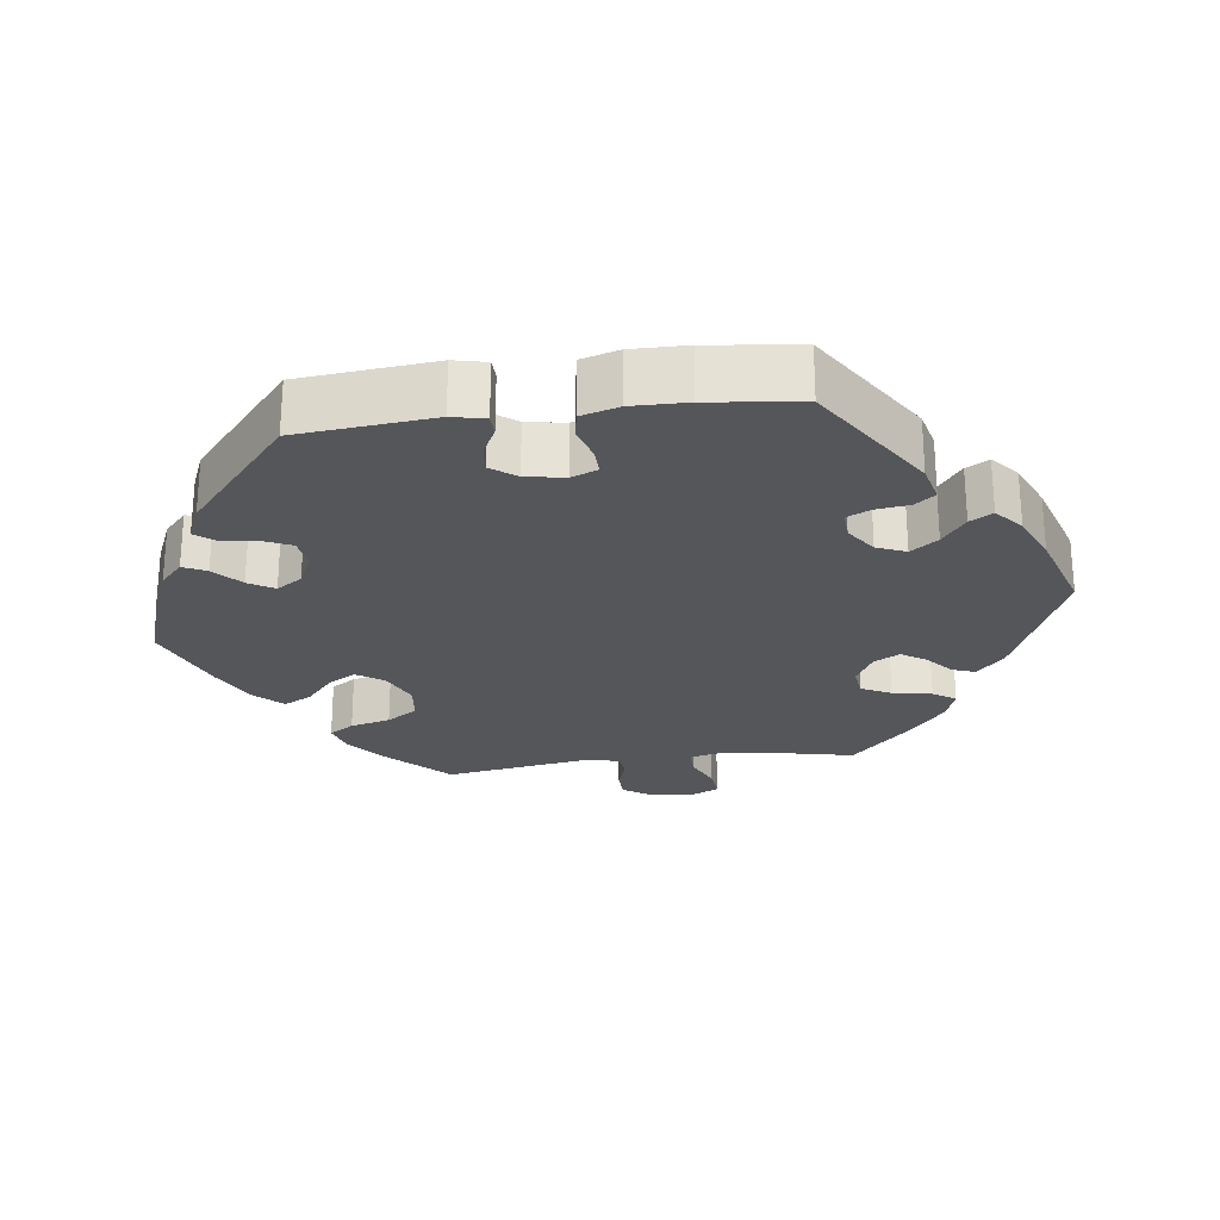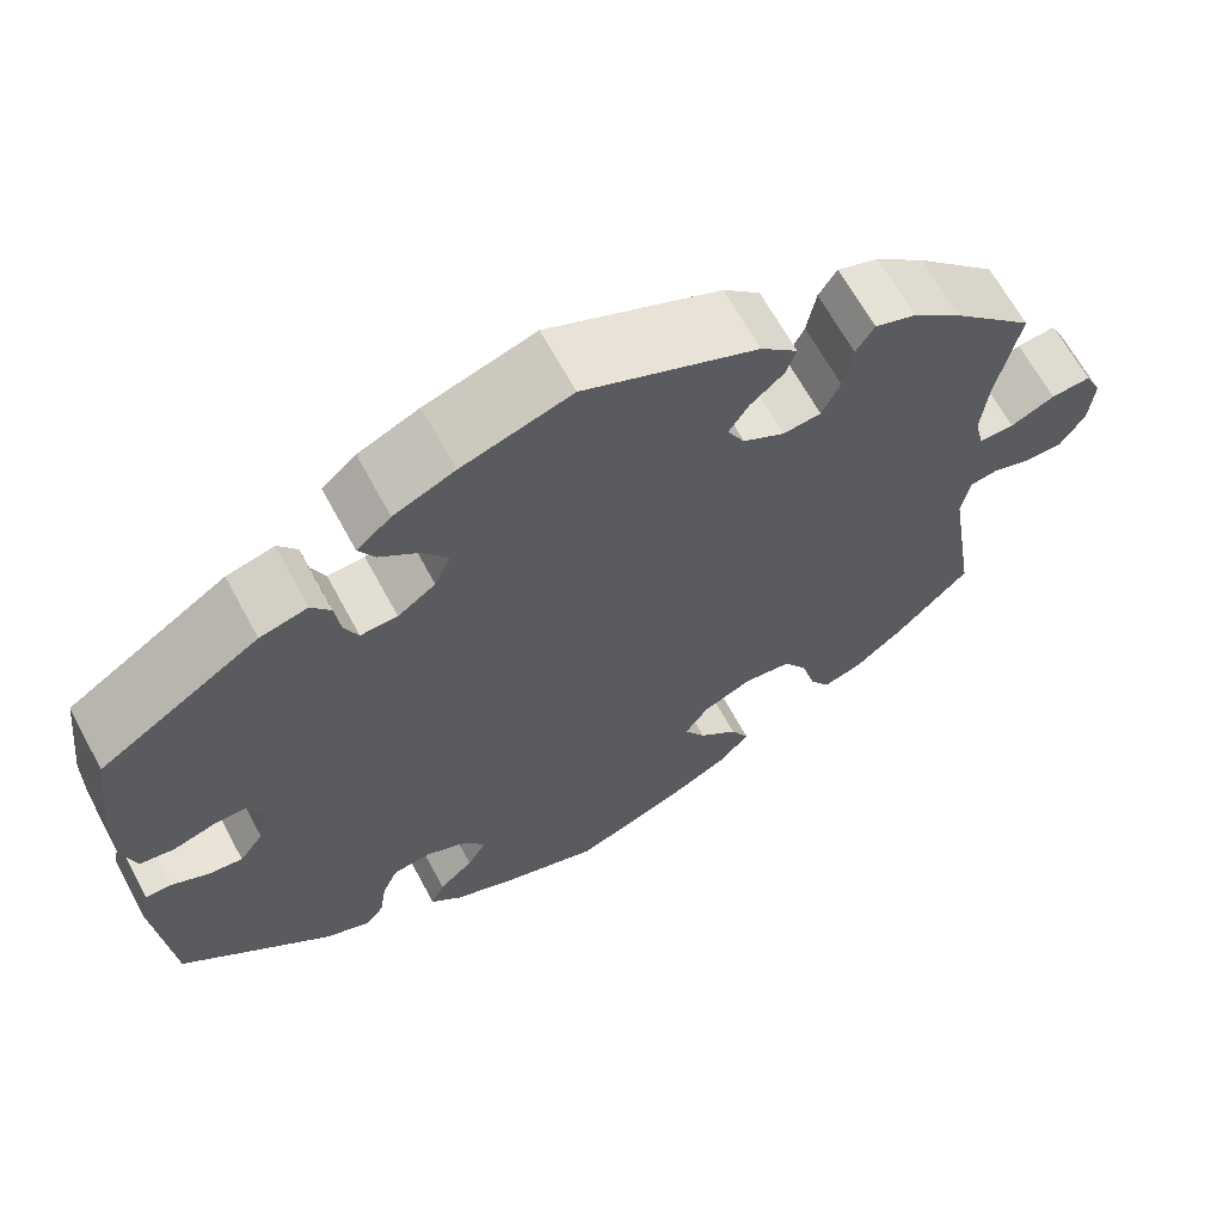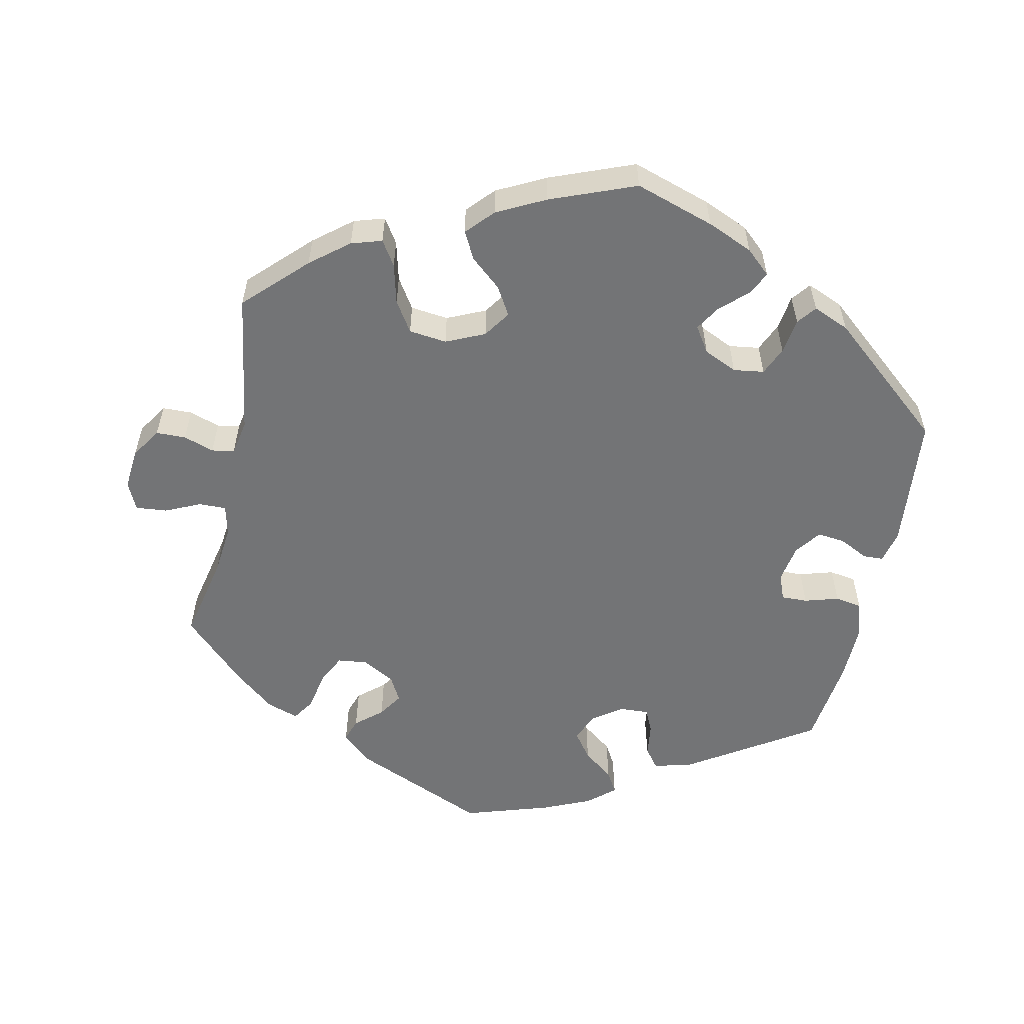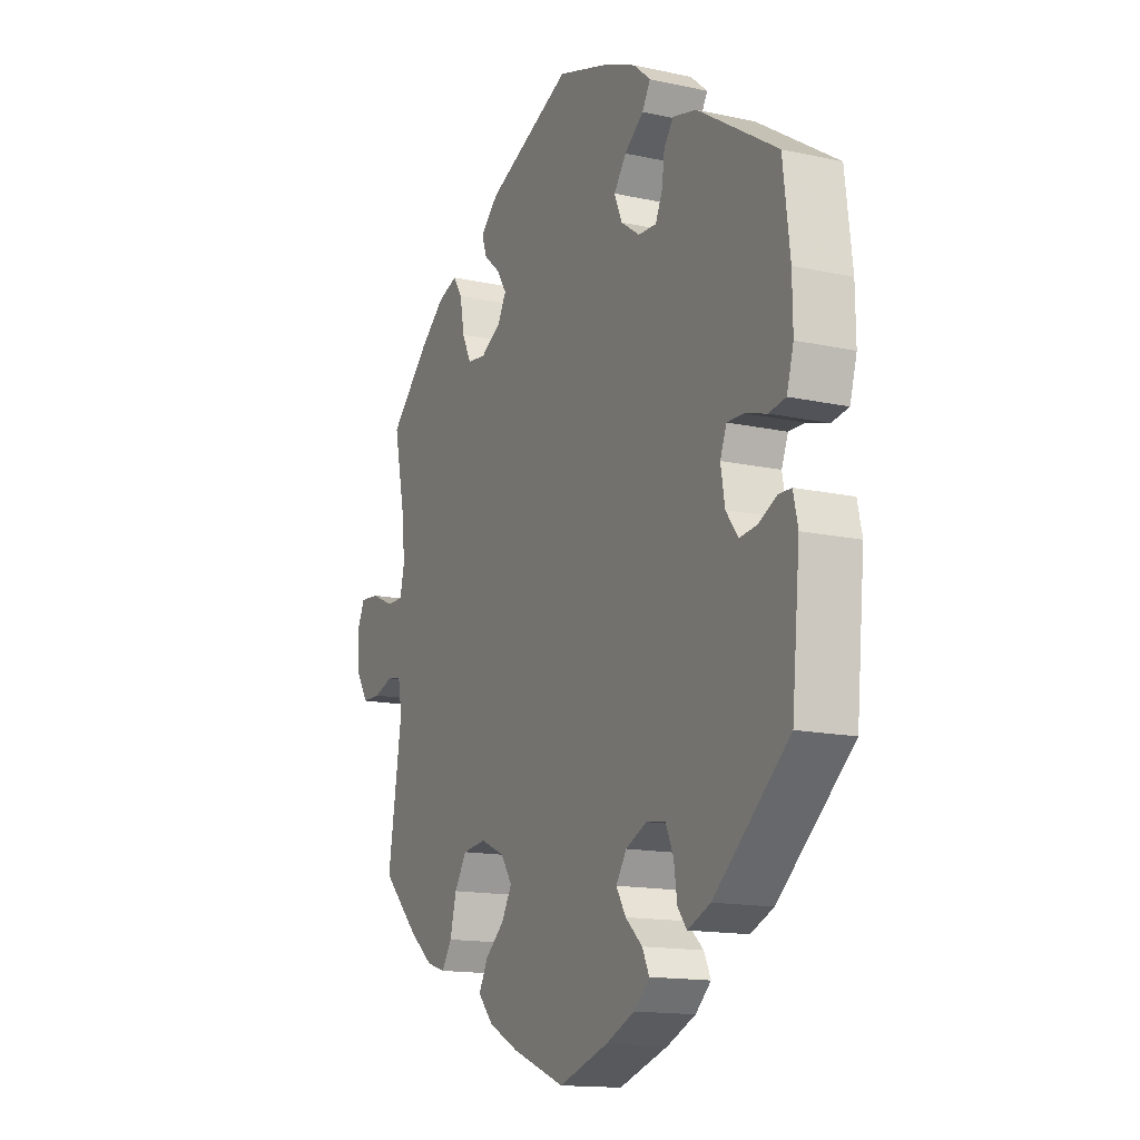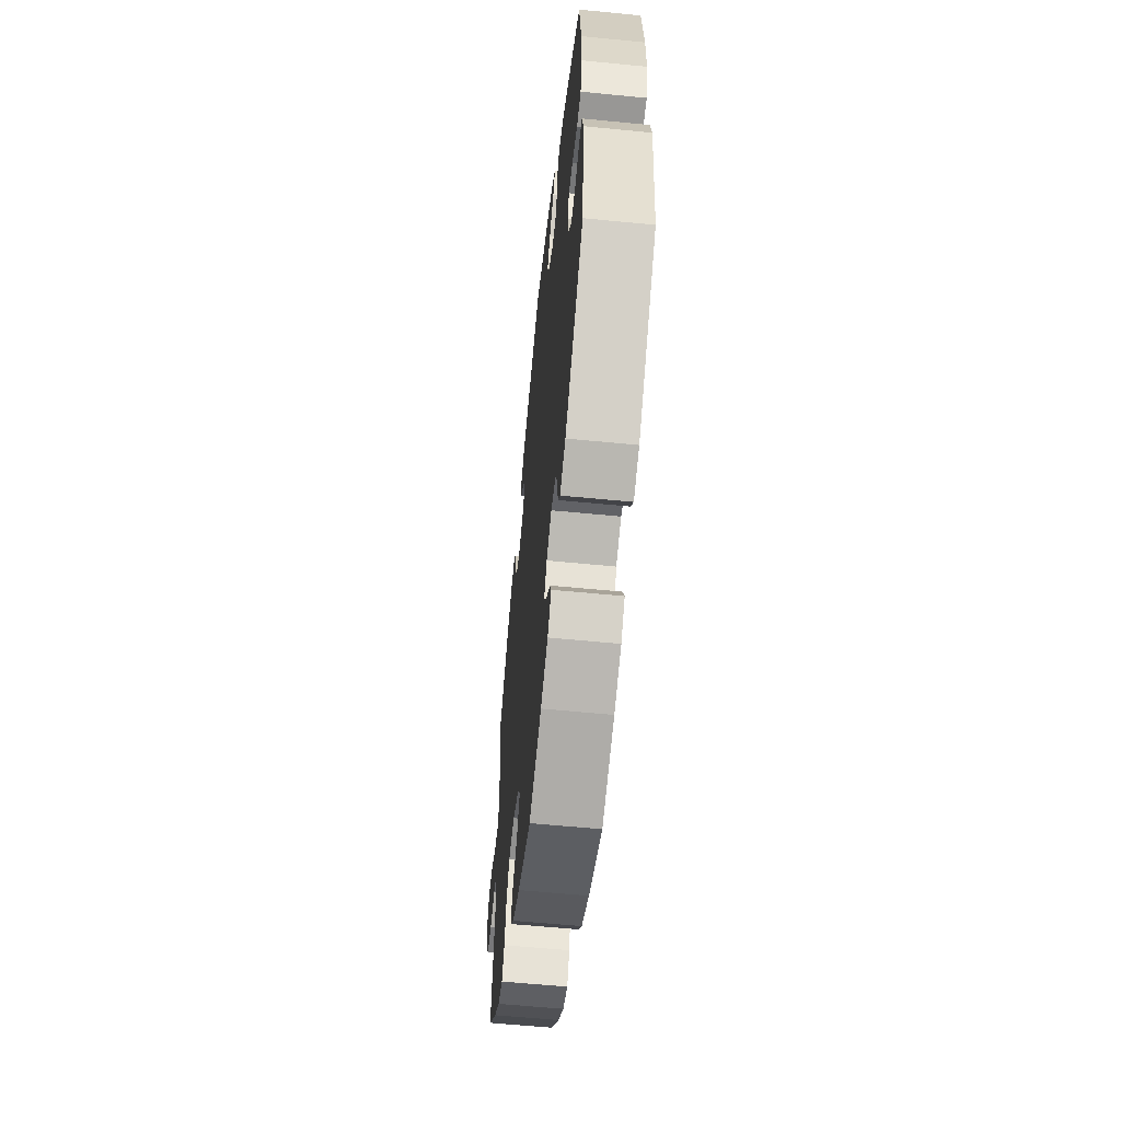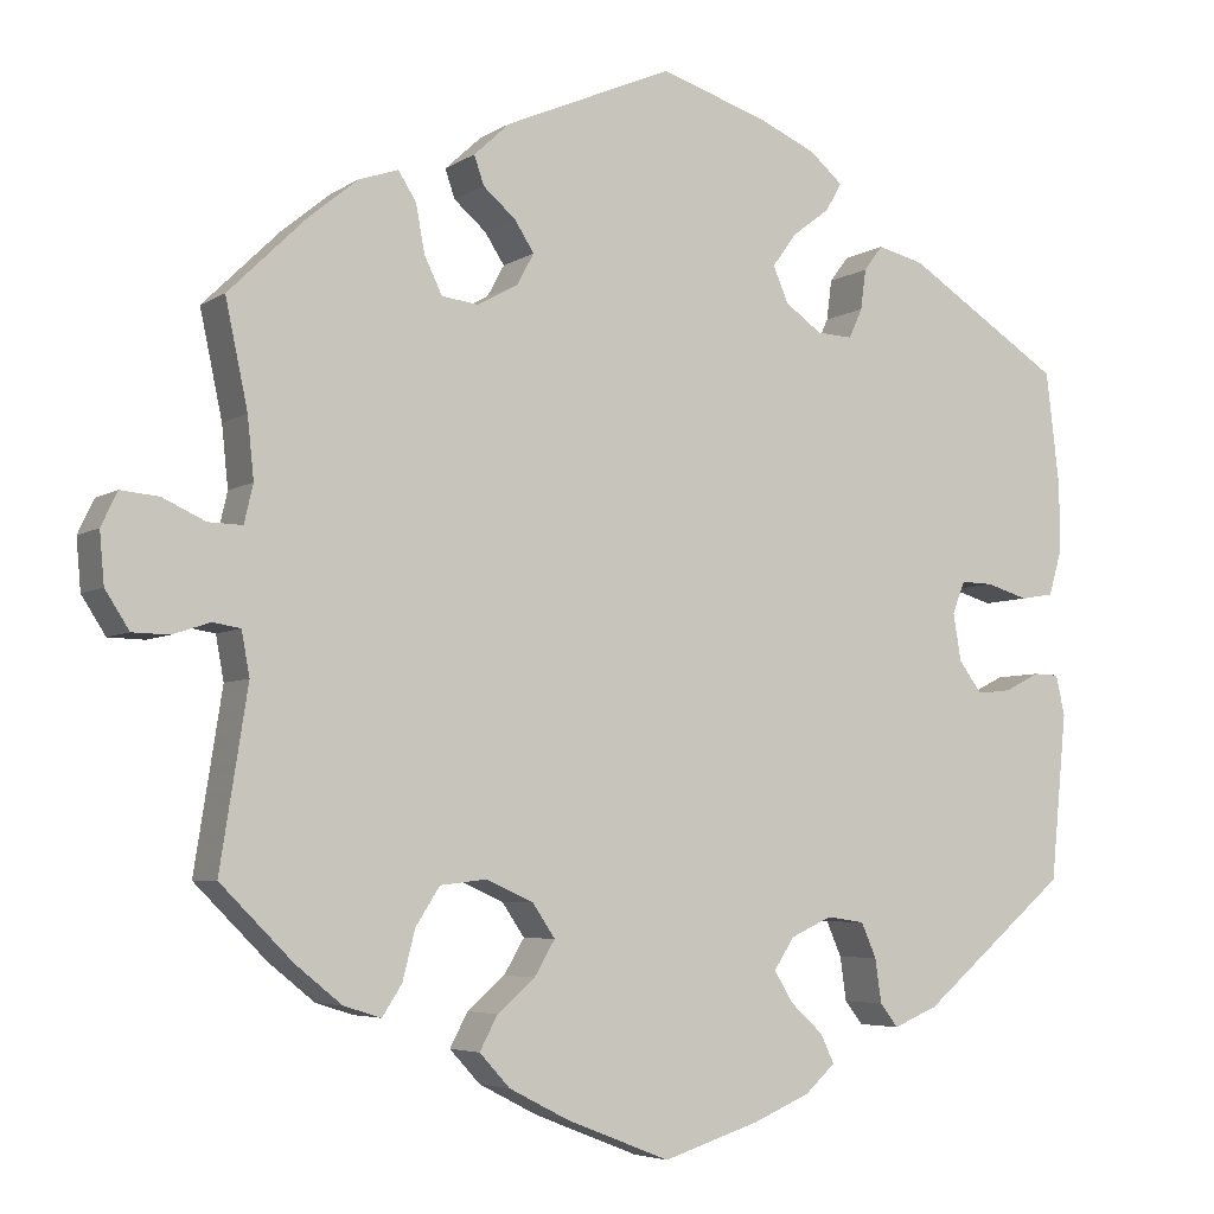
<metadata>
{"format":"obj","ext":"obj","renderer":"f3d","projection":"perspective","resolution":1024,"background":"white","views":[{"elev":-25.3,"azim":-82.7,"up":"+Y"},{"elev":65.3,"azim":-28.3,"up":"+Z"},{"elev":-56.2,"azim":167.9,"up":"+Y"},{"elev":-14.7,"azim":-115.4,"up":"+Z"},{"elev":-58.9,"azim":-95.8,"up":"+Z"},{"elev":-5.1,"azim":151.6,"up":"+Z"}]}
</metadata>
<code>
v -0.108 0.07 -0.543
v -0.171 0.07 -0.516
v -0.205 0.07 -0.485
v -0.19 0.07 -0.453
v -0.153 0.07 -0.419
v -0.132 0.07 -0.384
v -0.155 0.07 -0.349
v -0.201 0.07 -0.328
v -0.243 0.07 -0.334
v -0.26 0.07 -0.373
v -0.267 0.07 -0.422
v -0.287 0.07 -0.448
v -0.337 0.07 -0.427
v -0.501 0.07 -0.288
v -0.519 0.07 -0.102
v -0.509 0.07 -0.057
v -0.481 0.07 -0.056
v -0.441 0.07 -0.076
v -0.403 0.07 -0.08
v -0.377 0.07 -0.045
v -0.368 0.07 0.008
v -0.382 0.07 0.044
v -0.418 0.07 0.043
v -0.465 0.07 0.029
v -0.502 0.07 0.035
v -0.517 0.07 0.087
v -0.516 0.07 0.163
v -0.501 0.07 0.289
v -0.327 0.07 0.401
v -0.275 0.07 0.414
v -0.254 0.07 0.386
v -0.248 0.07 0.341
v -0.233 0.07 0.308
v -0.193 0.07 0.31
v -0.152 0.07 0.339
v -0.135 0.07 0.379
v -0.162 0.07 0.416
v -0.204 0.07 0.448
v -0.222 0.07 0.479
v -0.185 0.07 0.511
v -0.119 0.07 0.54
v 0 0.07 0.578
v 0.188 0.07 0.497
v 0.228 0.07 0.46
v 0.217 0.07 0.428
v 0.181 0.07 0.397
v 0.159 0.07 0.363
v 0.178 0.07 0.328
v 0.223 0.07 0.303
v 0.264 0.07 0.308
v 0.284 0.07 0.349
v 0.294 0.07 0.403
v 0.314 0.07 0.434
v 0.358 0.07 0.419
v 0.413 0.07 0.374
v 0.5 0.07 0.289
v 0.475 0.07 0.171
v 0.468 0.07 0.103
v 0.478 0.07 0.06
v 0.516 0.07 0.061
v 0.564 0.07 0.083
v 0.607 0.07 0.087
v 0.625 0.07 0.049
v 0.62 0.07 -0.008
v 0.593 0.07 -0.05
v 0.552 0.07 -0.051
v 0.51 0.07 -0.037
v 0.479 0.07 -0.042
v 0.47 0.07 -0.091
v 0.501 0.07 -0.288
v 0.42 0.07 -0.369
v 0.368 0.07 -0.411
v 0.326 0.07 -0.424
v 0.304 0.07 -0.39
v 0.29 0.07 -0.335
v 0.263 0.07 -0.293
v 0.211 0.07 -0.287
v 0.158 0.07 -0.311
v 0.133 0.07 -0.348
v 0.156 0.07 -0.387
v 0.198 0.07 -0.423
v 0.218 0.07 -0.461
v 0.184 0.07 -0.498
v 0.118 0.07 -0.532
v 0.001 0.07 -0.578
v -0.108 0 -0.543
v -0.171 0 -0.516
v -0.205 0 -0.485
v -0.19 0 -0.453
v -0.153 0 -0.419
v -0.132 0 -0.384
v -0.155 0 -0.349
v -0.201 0 -0.328
v -0.243 0 -0.334
v -0.26 0 -0.373
v -0.267 0 -0.422
v -0.287 0 -0.448
v -0.337 0 -0.427
v -0.501 0 -0.288
v -0.519 0 -0.102
v -0.509 0 -0.057
v -0.481 0 -0.056
v -0.441 0 -0.076
v -0.403 0 -0.08
v -0.377 0 -0.045
v -0.368 0 0.008
v -0.382 0 0.044
v -0.418 0 0.043
v -0.465 0 0.029
v -0.502 0 0.035
v -0.517 0 0.087
v -0.516 0 0.163
v -0.501 0 0.289
v -0.327 0 0.401
v -0.275 0 0.414
v -0.254 0 0.386
v -0.248 0 0.341
v -0.233 0 0.308
v -0.193 0 0.31
v -0.152 0 0.339
v -0.135 0 0.379
v -0.162 0 0.416
v -0.204 0 0.448
v -0.222 0 0.479
v -0.185 0 0.511
v -0.119 0 0.54
v 0 0 0.578
v 0.188 0 0.497
v 0.228 0 0.46
v 0.217 0 0.428
v 0.181 0 0.397
v 0.159 0 0.363
v 0.178 0 0.328
v 0.223 0 0.303
v 0.264 0 0.308
v 0.284 0 0.349
v 0.294 0 0.403
v 0.314 0 0.434
v 0.358 0 0.419
v 0.413 0 0.374
v 0.5 0 0.289
v 0.475 0 0.171
v 0.468 0 0.103
v 0.478 0 0.06
v 0.516 0 0.061
v 0.564 0 0.083
v 0.607 0 0.087
v 0.625 0 0.049
v 0.62 0 -0.008
v 0.593 0 -0.05
v 0.552 0 -0.051
v 0.51 0 -0.037
v 0.479 0 -0.042
v 0.47 0 -0.091
v 0.501 0 -0.288
v 0.42 0 -0.369
v 0.368 0 -0.411
v 0.326 0 -0.424
v 0.304 0 -0.39
v 0.29 0 -0.335
v 0.263 0 -0.293
v 0.211 0 -0.287
v 0.158 0 -0.311
v 0.133 0 -0.348
v 0.156 0 -0.387
v 0.198 0 -0.423
v 0.218 0 -0.461
v 0.184 0 -0.498
v 0.118 0 -0.532
v 0.001 0 -0.578
f 80 81 82 83
f 79 80 83 84
f 72 73 74 75
f 72 75 76
f 69 70 71 72
f 68 69 72 76
f 64 65 66 67
f 64 67 68
f 63 64 68
f 60 61 62 63
f 59 60 63 68
f 58 59 68 76
f 54 55 56 57
f 51 52 53 54
f 50 51 54 57
f 49 50 57 58
f 43 44 45 46
f 43 46 47
f 42 43 47
f 41 42 47 48
f 37 38 39 40
f 36 37 40 41
f 29 30 31 32
f 29 32 33
f 28 29 33
f 27 28 33 34
f 23 24 25 26
f 22 23 26 27
f 15 16 17 18
f 15 18 19
f 14 15 19
f 13 14 19 20
f 10 11 12 13
f 9 10 13 20
f 2 3 4 5
f 2 5 6
f 1 2 6
f 79 84 85 1
f 49 58 76 77
f 48 49 77 78
f 36 41 48 78
f 35 36 78 79
f 22 27 34
f 21 22 34 35
f 8 9 20 21
f 7 8 21 35
f 6 7 35 79
f 1 6 79
f 168 167 166 165
f 169 168 165 164
f 160 159 158 157
f 161 160 157
f 157 156 155 154
f 161 157 154 153
f 152 151 150 149
f 153 152 149
f 153 149 148
f 148 147 146 145
f 153 148 145 144
f 161 153 144 143
f 142 141 140 139
f 139 138 137 136
f 142 139 136 135
f 143 142 135 134
f 131 130 129 128
f 132 131 128
f 132 128 127
f 133 132 127 126
f 125 124 123 122
f 126 125 122 121
f 117 116 115 114
f 118 117 114
f 118 114 113
f 119 118 113 112
f 111 110 109 108
f 112 111 108 107
f 103 102 101 100
f 104 103 100
f 104 100 99
f 105 104 99 98
f 98 97 96 95
f 105 98 95 94
f 90 89 88 87
f 91 90 87
f 91 87 86
f 86 170 169 164
f 162 161 143 134
f 163 162 134 133
f 163 133 126 121
f 164 163 121 120
f 119 112 107
f 120 119 107 106
f 106 105 94 93
f 120 106 93 92
f 164 120 92 91
f 164 91 86
f 1 86 87 2
f 2 87 88 3
f 3 88 89 4
f 4 89 90 5
f 5 90 91 6
f 6 91 92 7
f 7 92 93 8
f 8 93 94 9
f 9 94 95 10
f 10 95 96 11
f 11 96 97 12
f 12 97 98 13
f 13 98 99 14
f 14 99 100 15
f 15 100 101 16
f 16 101 102 17
f 17 102 103 18
f 18 103 104 19
f 19 104 105 20
f 20 105 106 21
f 21 106 107 22
f 22 107 108 23
f 23 108 109 24
f 24 109 110 25
f 25 110 111 26
f 26 111 112 27
f 27 112 113 28
f 28 113 114 29
f 29 114 115 30
f 30 115 116 31
f 31 116 117 32
f 32 117 118 33
f 33 118 119 34
f 34 119 120 35
f 35 120 121 36
f 36 121 122 37
f 37 122 123 38
f 38 123 124 39
f 39 124 125 40
f 40 125 126 41
f 41 126 127 42
f 42 127 128 43
f 43 128 129 44
f 44 129 130 45
f 45 130 131 46
f 46 131 132 47
f 47 132 133 48
f 48 133 134 49
f 49 134 135 50
f 50 135 136 51
f 51 136 137 52
f 52 137 138 53
f 53 138 139 54
f 54 139 140 55
f 55 140 141 56
f 56 141 142 57
f 57 142 143 58
f 58 143 144 59
f 59 144 145 60
f 60 145 146 61
f 61 146 147 62
f 62 147 148 63
f 63 148 149 64
f 64 149 150 65
f 65 150 151 66
f 66 151 152 67
f 67 152 153 68
f 68 153 154 69
f 69 154 155 70
f 70 155 156 71
f 71 156 157 72
f 72 157 158 73
f 73 158 159 74
f 74 159 160 75
f 75 160 161 76
f 76 161 162 77
f 77 162 163 78
f 78 163 164 79
f 79 164 165 80
f 80 165 166 81
f 81 166 167 82
f 82 167 168 83
f 83 168 169 84
f 84 169 170 85
f 85 170 86 1

</code>
